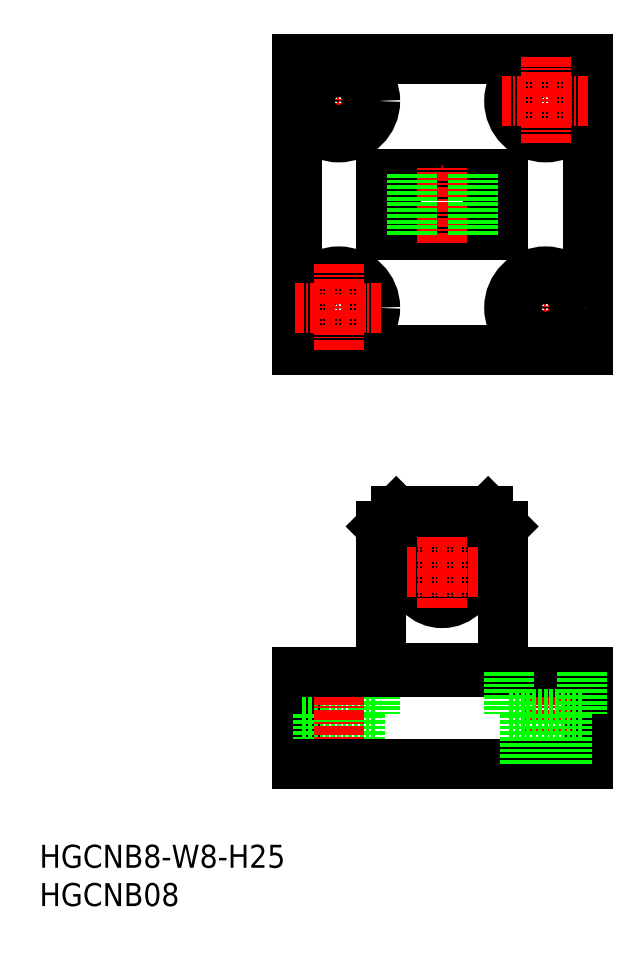
<metadata>
{"format":"dxf","ext":"dxf","renderer":"ezdxf+matplotlib","layout":"modelspace","background":"white","min_lineweight":24,"dpi":150}
</metadata>
<code>
0
SECTION
2
ENTITIES
0
TEXT
8
0
10
97.85
20
26.81
30
0
40
3
1
HGCNB08
11
97.85
21
28.31
31
0
73
     2
0
TEXT
8
0
10
97.85
20
31.81
30
0
40
3
1
HGCNB8-W8-H25
11
97.85
21
33.31
31
0
73
     2
0
LINE
8
0
10
169.4
20
57.36
30
0
11
169.4
21
45.36
31
0
0
LINE
8
0
10
142.4
20
114.4
30
0
11
158.4
21
114.4
31
0
0
LINE
8
0
10
142.4
20
122.4
30
0
11
158.4
21
122.4
31
0
0
LINE
8
0
10
142.4
20
122.4
30
0
11
142.4
21
114.4
31
0
0
LINE
8
0
10
158.4
20
122.4
30
0
11
158.4
21
114.4
31
0
0
LINE
8
0
10
144.4
20
122.4
30
0
11
144.4
21
114.4
31
0
0
LINE
8
0
10
156.4
20
122.4
30
0
11
156.4
21
114.4
31
0
0
LINE
8
CENTER
10
150.4
20
113.4
30
0
11
150.4
21
123.4
31
0
0
LINE
8
0
10
154.4
20
122.4
30
0
11
154.4
21
114.4
31
0
0
LINE
8
0
10
146.4
20
122.4
30
0
11
146.4
21
114.4
31
0
0
LINE
8
0
10
156.4
20
78.36
30
0
11
158.4
21
76.36
31
0
0
LINE
8
0
10
144.4
20
78.36
30
0
11
142.4
21
76.36
31
0
0
LINE
8
0
10
144.4
20
78.36
30
0
11
156.4
21
78.36
31
0
0
LINE
8
0
10
169.4
20
137.4
30
0
11
169.4
21
99.41
31
0
0
CIRCLE
8
0
10
150.4
20
70.36
30
0
40
4
0
LINE
8
CENTER
10
145.8
20
70.36
30
0
11
155
21
70.36
31
0
0
LINE
8
0
10
142.4
20
57.86
30
0
11
158.4
21
57.86
31
0
0
LINE
8
0
10
158.4
20
57.36
30
0
11
158.4
21
76.36
31
0
0
LINE
8
0
10
142.4
20
57.36
30
0
11
142.4
21
76.36
31
0
0
LINE
8
CENTER
10
150.4
20
74.98
30
0
11
150.4
21
65.75
31
0
0
LINE
8
CENTER
10
136.9
20
137.7
30
0
11
136.9
21
126.2
31
0
0
LINE
8
CENTER
10
131.2
20
131.9
30
0
11
142.7
21
131.9
31
0
0
LINE
8
0
10
131.4
20
137.4
30
0
11
131.4
21
99.41
31
0
0
LINE
8
0
10
141.7
20
57.36
30
0
11
141.7
21
51.86
31
0
0
LINE
8
CENTER
10
163.9
20
58.36
30
0
11
163.9
21
44.36
31
0
0
LINE
8
0
10
139.7
20
51.86
30
0
11
139.7
21
45.36
31
0
0
LINE
8
0
10
132.2
20
57.36
30
0
11
132.2
21
51.86
31
0
0
LINE
8
0
10
131.4
20
45.36
30
0
11
131.4
21
57.36
31
0
0
LINE
8
0
10
134.2
20
51.86
30
0
11
134.2
21
45.36
31
0
0
LINE
8
0
10
132.2
20
51.86
30
0
11
141.7
21
51.86
31
0
0
LINE
8
CENTER
10
136.9
20
58.36
30
0
11
136.9
21
44.36
31
0
0
LINE
8
0
10
131.4
20
57.36
30
0
11
169.4
21
57.36
31
0
0
LINE
8
0
10
131.4
20
45.36
30
0
11
169.4
21
45.36
31
0
0
LINE
8
0
10
131.4
20
99.41
30
0
11
169.4
21
99.41
31
0
0
LINE
8
0
10
131.4
20
137.4
30
0
11
169.4
21
137.4
31
0
0
CIRCLE
8
0
10
136.9
20
131.9
30
0
40
2.75
0
CIRCLE
8
0
10
136.9
20
131.9
30
0
40
4.75
0
CIRCLE
8
0
10
163.9
20
131.9
30
0
40
4.75
0
CIRCLE
8
0
10
163.9
20
131.9
30
0
40
2.75
0
LINE
8
CENTER
10
158.2
20
131.9
30
0
11
169.7
21
131.9
31
0
0
LINE
8
CENTER
10
163.9
20
137.7
30
0
11
163.9
21
126.2
31
0
0
LINE
8
CENTER
10
163.9
20
110.7
30
0
11
163.9
21
99.16
31
0
0
LINE
8
CENTER
10
158.2
20
104.9
30
0
11
169.7
21
104.9
31
0
0
CIRCLE
8
0
10
163.9
20
104.9
30
0
40
2.75
0
CIRCLE
8
0
10
163.9
20
104.9
30
0
40
4.75
0
CIRCLE
8
0
10
136.9
20
104.9
30
0
40
4.75
0
CIRCLE
8
0
10
136.9
20
104.9
30
0
40
2.75
0
LINE
8
CENTER
10
131.2
20
104.9
30
0
11
142.7
21
104.9
31
0
0
LINE
8
CENTER
10
136.9
20
110.7
30
0
11
136.9
21
99.16
31
0
0
LINE
8
0
10
168.7
20
51.86
30
0
11
159.2
21
51.86
31
0
0
LINE
8
0
10
159.2
20
57.36
30
0
11
159.2
21
51.86
31
0
0
LINE
8
0
10
166.7
20
51.86
30
0
11
166.7
21
45.36
31
0
0
LINE
8
0
10
168.7
20
57.36
30
0
11
168.7
21
51.86
31
0
0
LINE
8
0
10
161.2
20
51.86
30
0
11
161.2
21
45.36
31
0
0
ENDSEC
0
EOF

</code>
